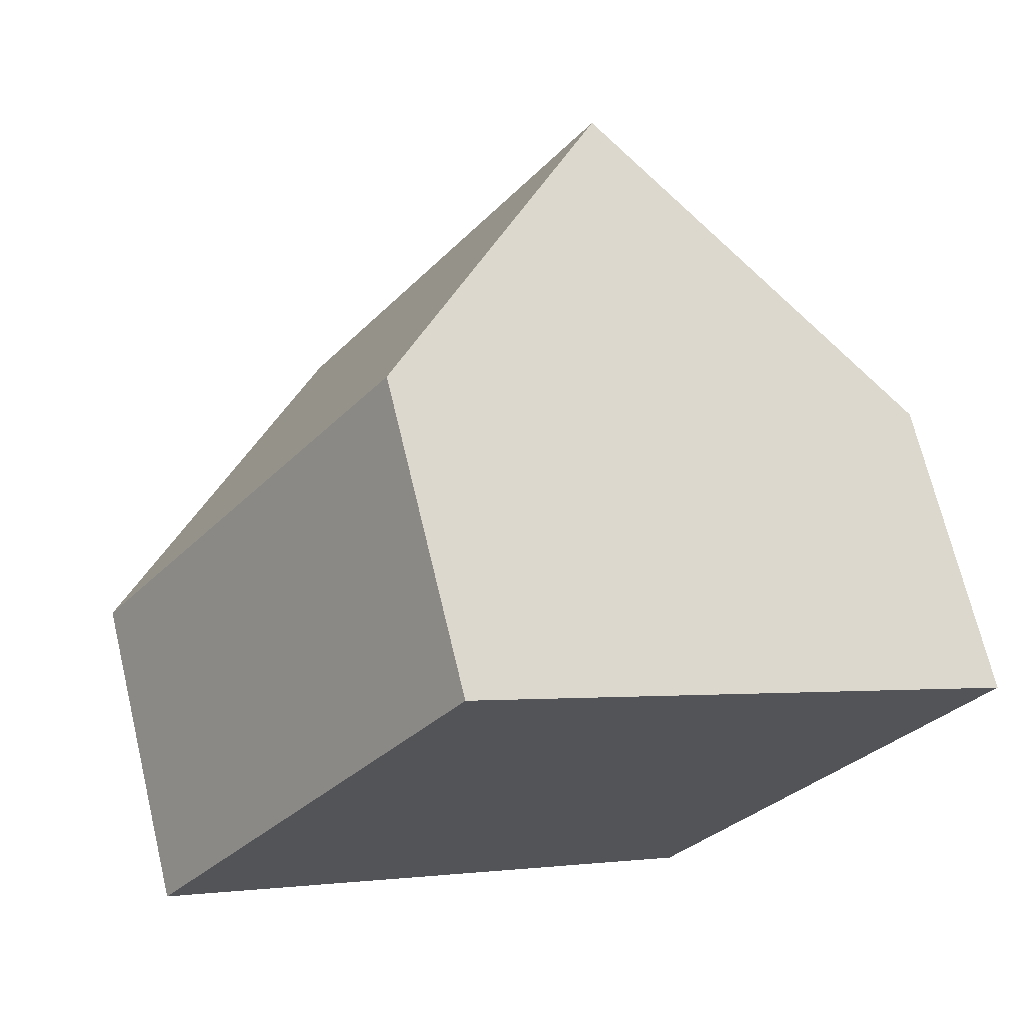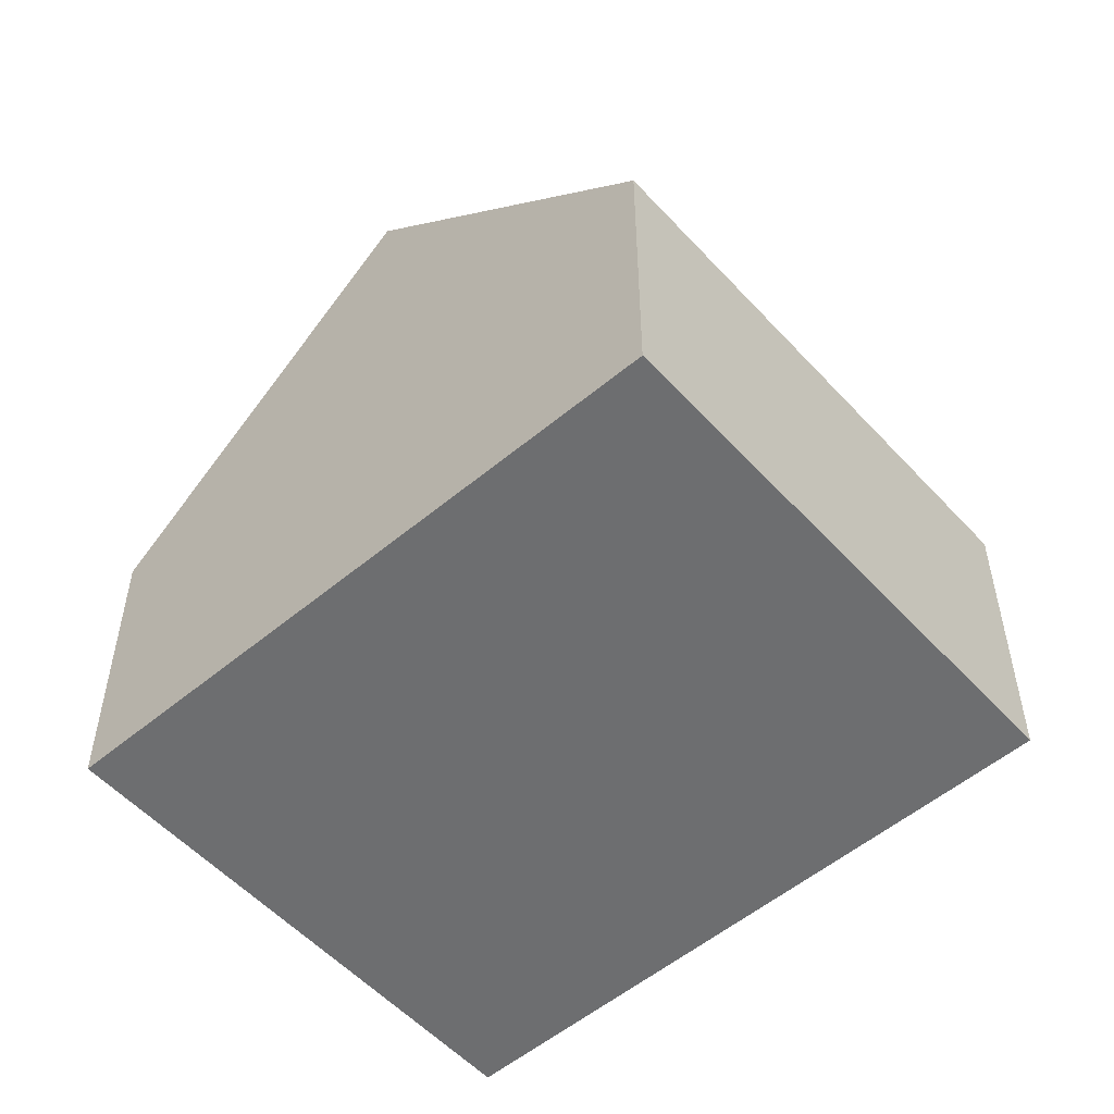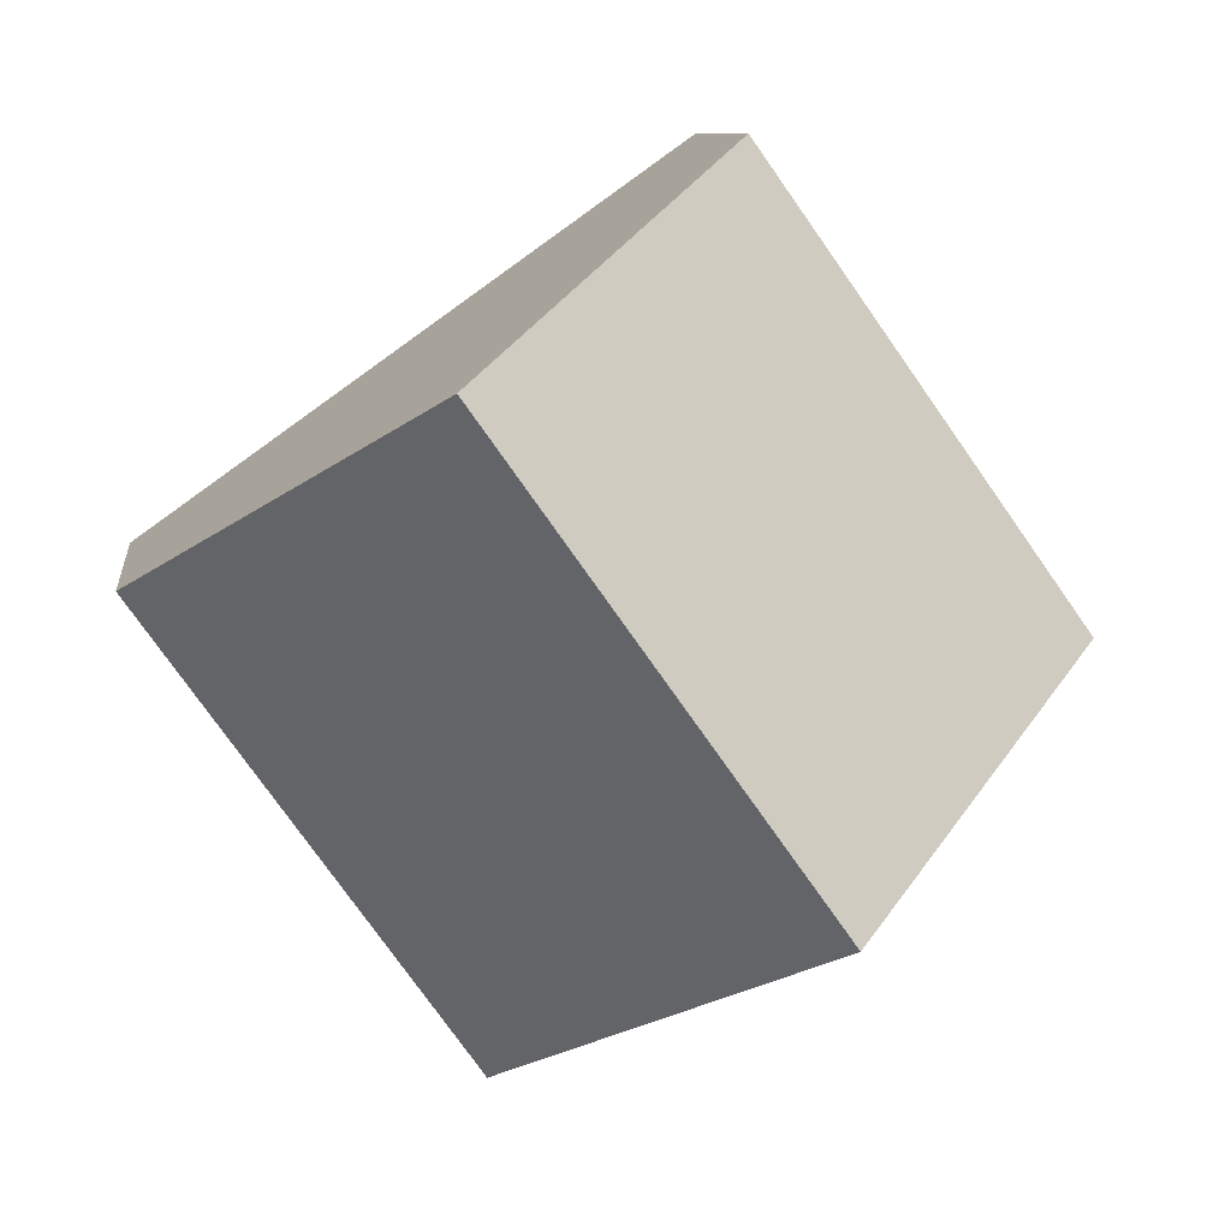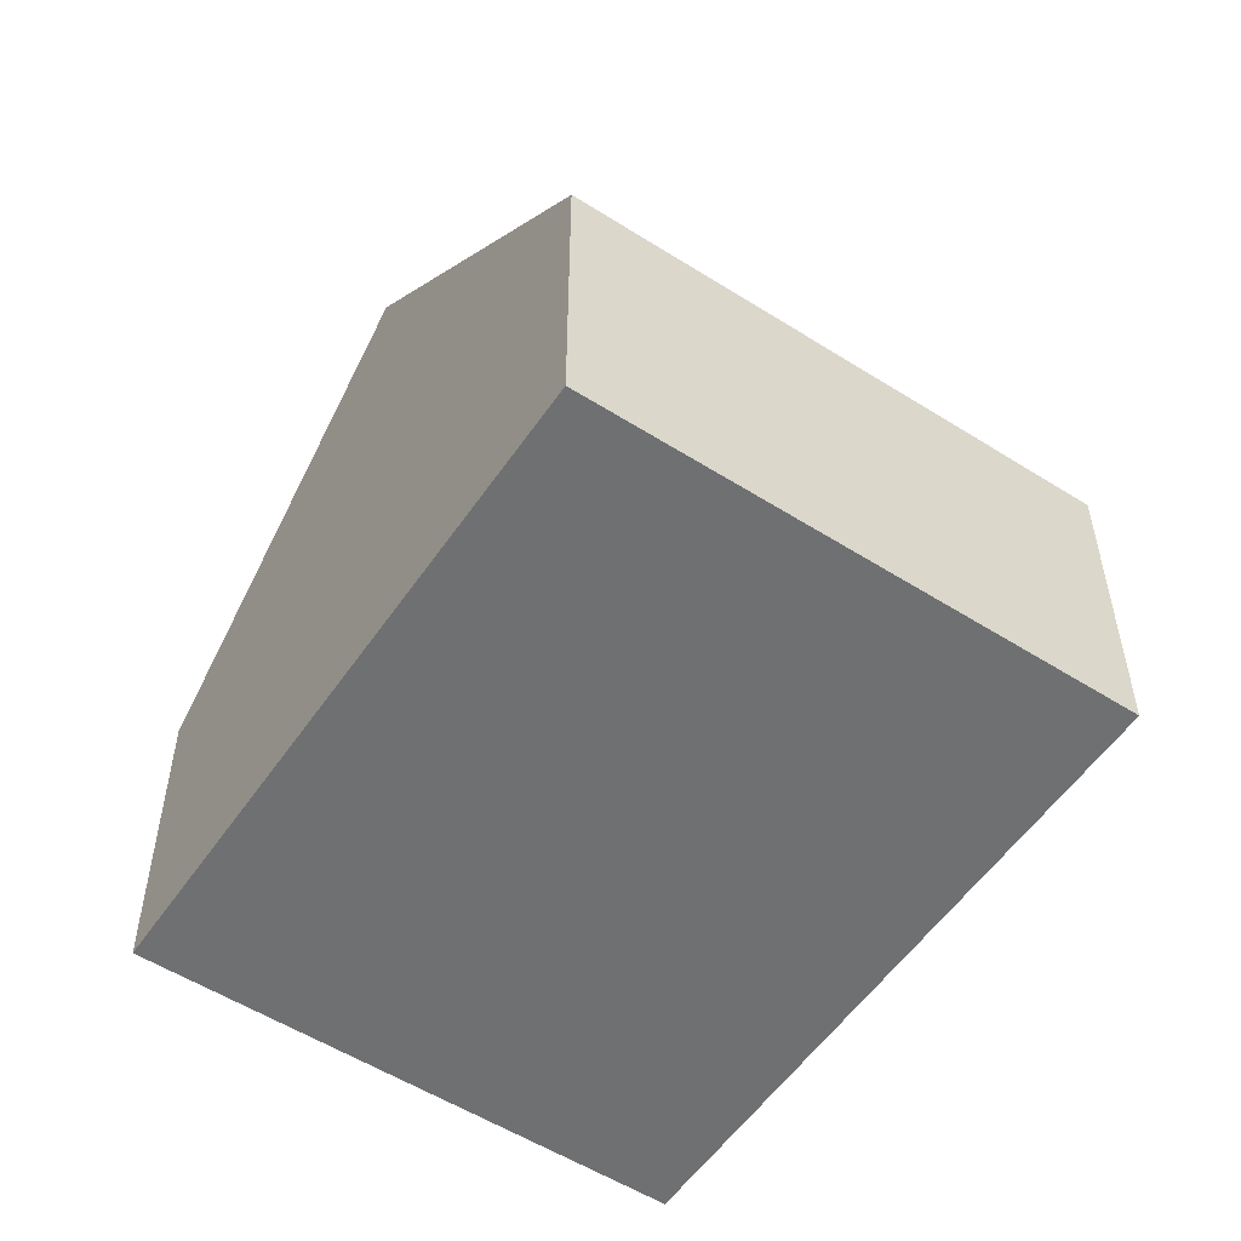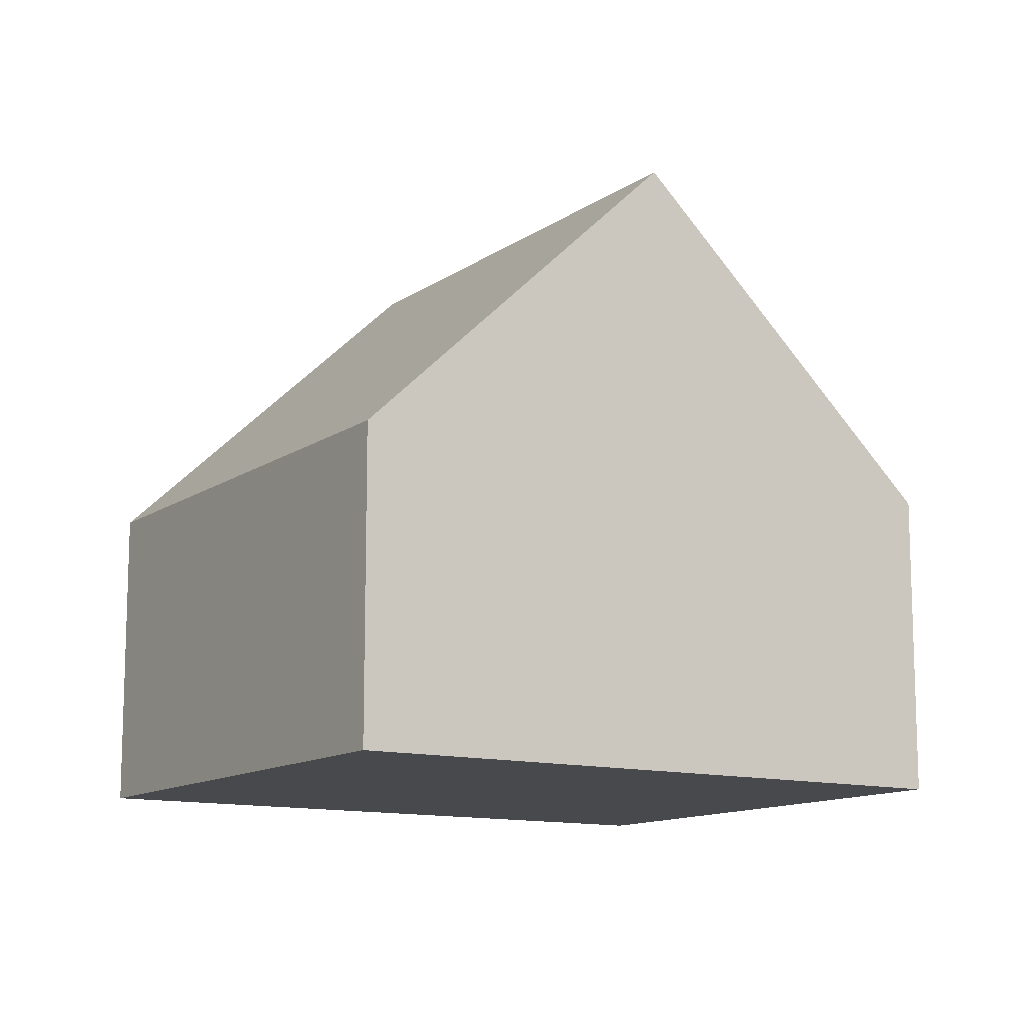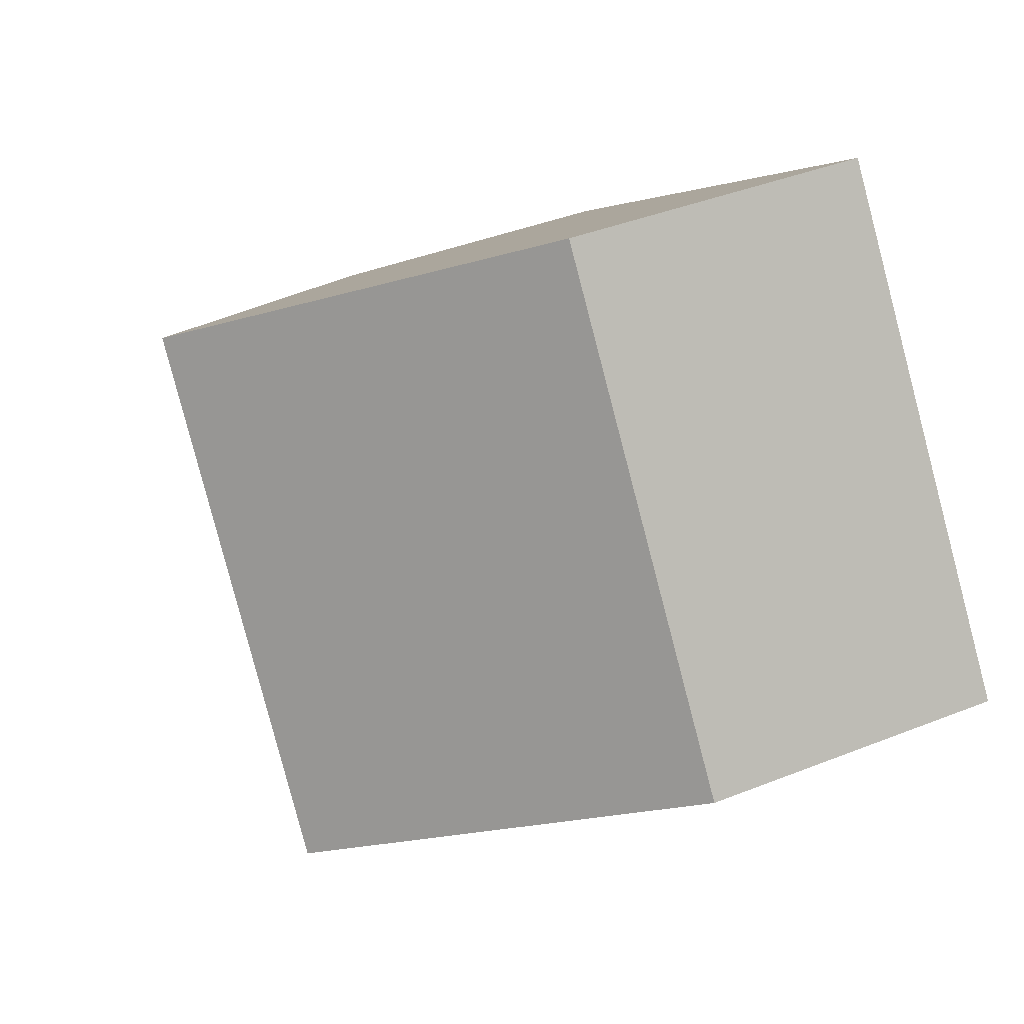
<metadata>
{"format":"obj","ext":"obj","renderer":"f3d","projection":"perspective","resolution":1024,"background":"white","views":[{"elev":69.3,"azim":-13.5,"up":"+Z"},{"elev":-54.3,"azim":76.8,"up":"+Y"},{"elev":9.2,"azim":173.1,"up":"+Z"},{"elev":-54.8,"azim":91.5,"up":"+Y"},{"elev":-12.3,"azim":-177.3,"up":"+Y"},{"elev":40.6,"azim":-116.0,"up":"+Z"}]}
</metadata>
<code>
v  7.6 4.292 -5.388
v  8.196 8.631 3.504
v  11.99 4.292 0.81
v  3.8 8.631 -2.694
v  4.396 4.292 6.199
v  0 4.292 2.628e-16
v  0 0 0
v  4.396 -3.796e-16 6.199
v  8.196 -2.146e-16 3.504
v  11.99 -4.96e-17 0.81
v  7.6 3.299e-16 -5.388
v  3.8 1.65e-16 -2.694
g defaultobject
f 1 2 3
f 2 1 4
f 5 4 6
f 4 5 2
f 7 5 6
f 5 7 8
f 8 2 5
f 2 8 3
f 3 8 9
f 3 9 10
f 10 1 3
f 1 10 11
f 1 6 4
f 6 1 7
f 7 1 12
f 12 1 11
f 9 11 10
f 11 9 8
f 11 8 7
f 11 7 12

</code>
